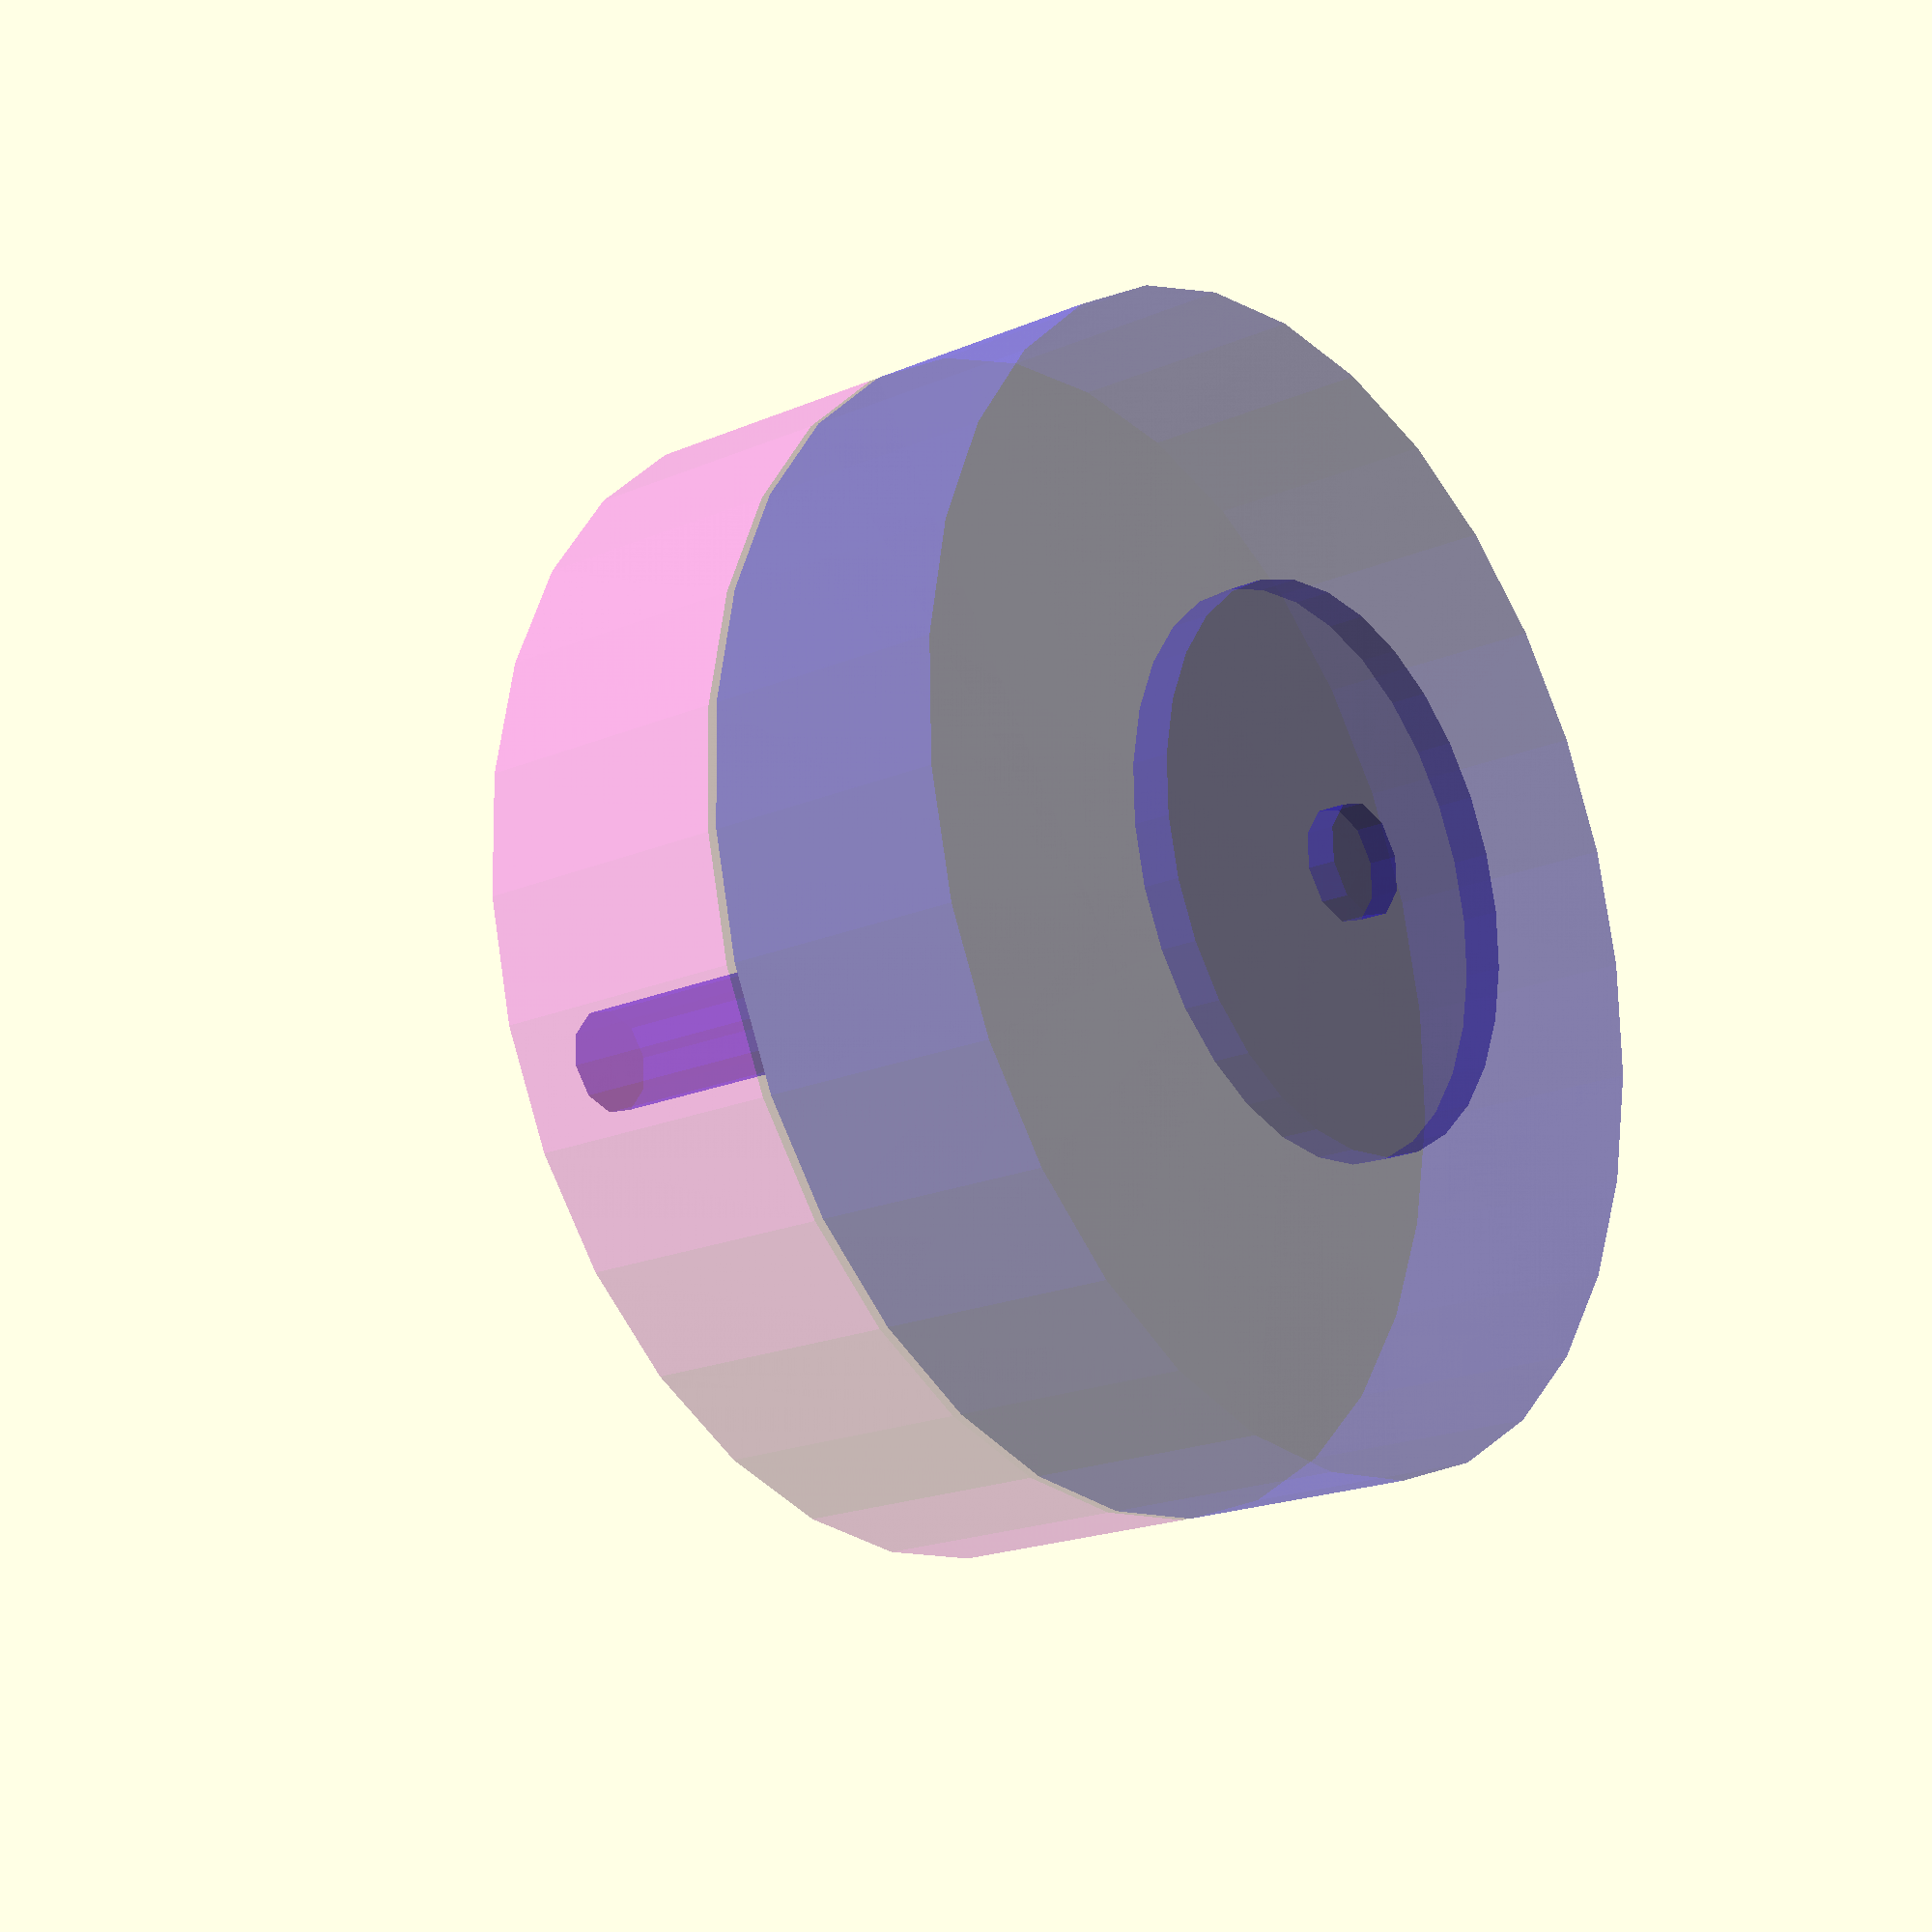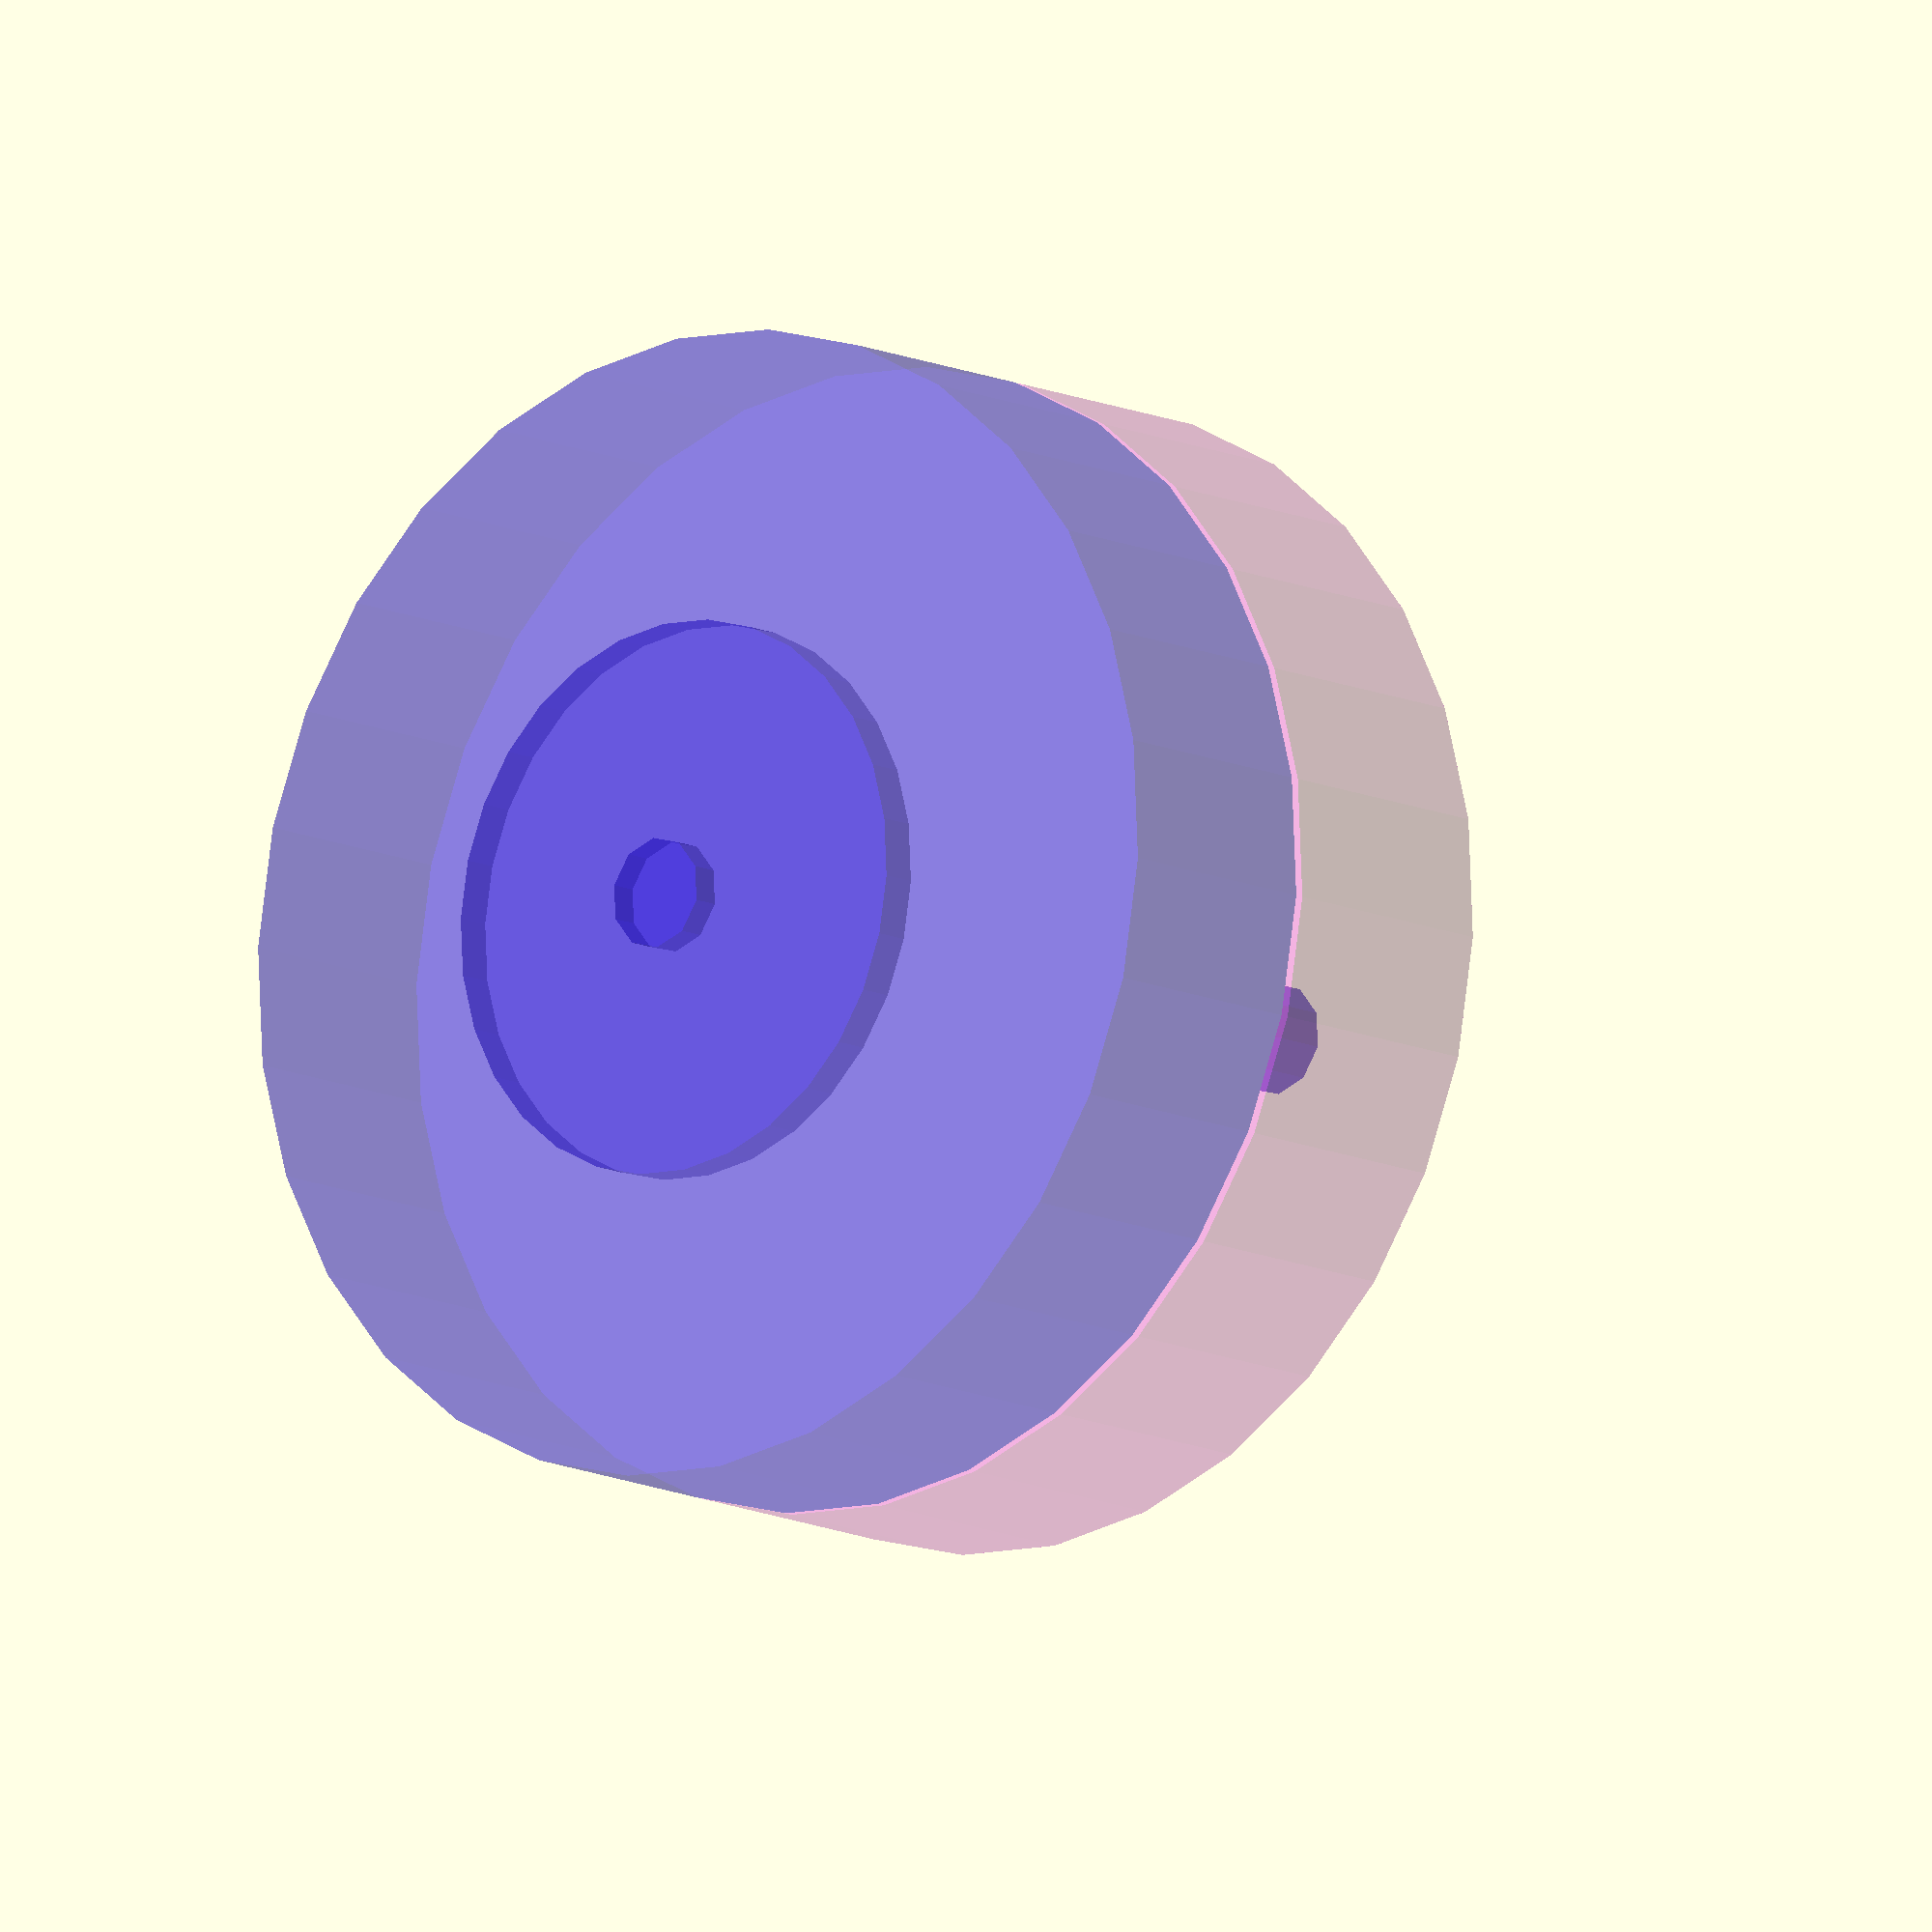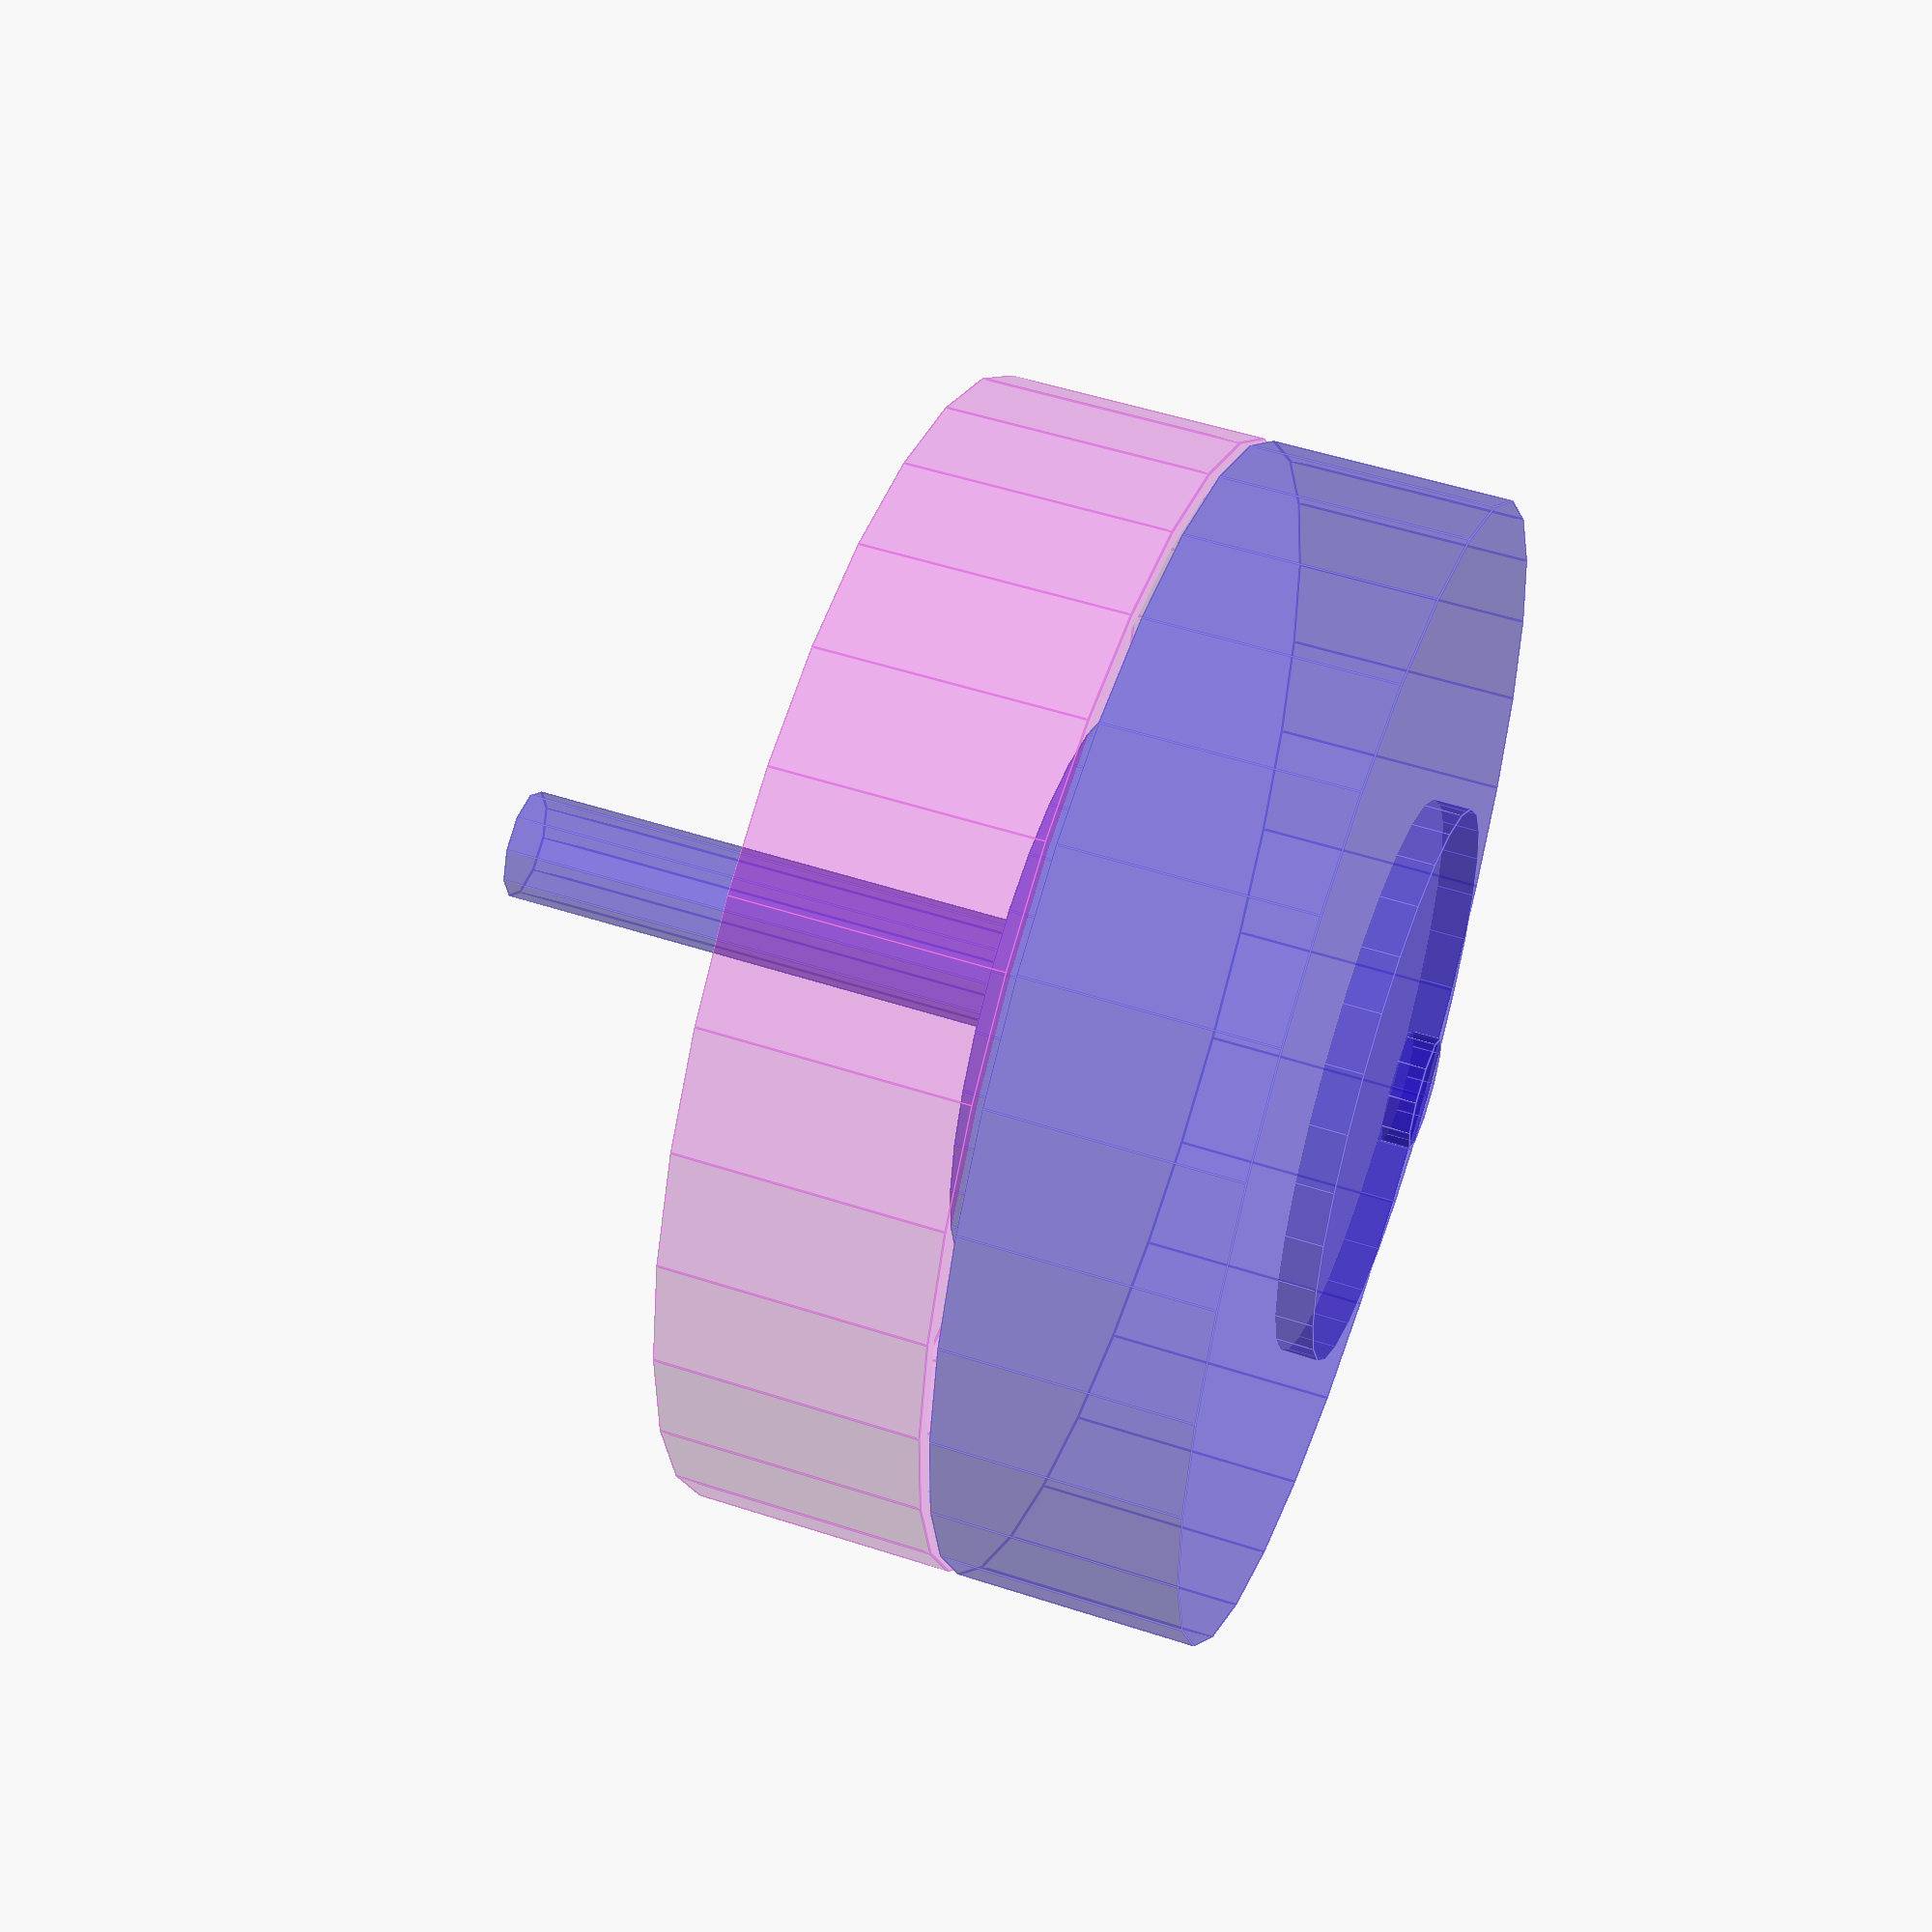
<openscad>
vcrHeadOuterD=62;

//HeadTop

module HeadTop() {
    // the spiny bit
    ReadHeadouterHight=13;
    ReadHeadInnerHight=15;
    ReadHeadInnerD=30;
    //inerr lip is down 4 and thckness of 2 ma not be relavent
    cylinder(d=vcrHeadOuterD, h=ReadHeadouterHight, center=true);
    translate([0,0,(ReadHeadInnerHight-ReadHeadouterHight)/2 ]) 
     {
       cylinder(d=ReadHeadInnerD, h=ReadHeadInnerHight, center=true);
     }

     InnerFlangeHight=4.5;
 translate([0,0,(ReadHeadouterHight)/-2 +InnerFlangeHight/-2  ]) 
    cylinder(d=30.5,h=InnerFlangeHight, center=true);
   //Shaft
    translate([0,0, 51/-2 +10  ]) 

    cylinder(d=6,h=51, center=true);
}
module HeadBottem() {
    // body...
    outerHight=14;
    otherlipThickness=2.3;
    Depth=10.5;
difference()
{
    cylinder(d=vcrHeadOuterD, h=outerHight, center=true);
    translate([0, 0, outerHight-Depth]) {
    cylinder(d=vcrHeadOuterD-otherlipThickness, h=Depth, center=true);
        
    }
}
//center shaft holding bit
ShaftD=18.5; //maybe bigger in some areas
ShaftHight=18;
    translate([0, 0, ShaftHight/2-(outerHight-Depth)+1]) 
        cylinder(d=ShaftD, h=ShaftHight, center=true);   
}
translate([0,0,7])
color([20/255, 0/255, 200/255,.3]) {
  HeadTop();  
}
translate([0,0,-7])

color([200/255, 0/255, 200/255,.3]) {
  HeadBottem();  
}

</openscad>
<views>
elev=20.1 azim=340.6 roll=308.0 proj=p view=wireframe
elev=191.7 azim=195.2 roll=139.4 proj=o view=wireframe
elev=308.4 azim=185.6 roll=289.5 proj=p view=edges
</views>
